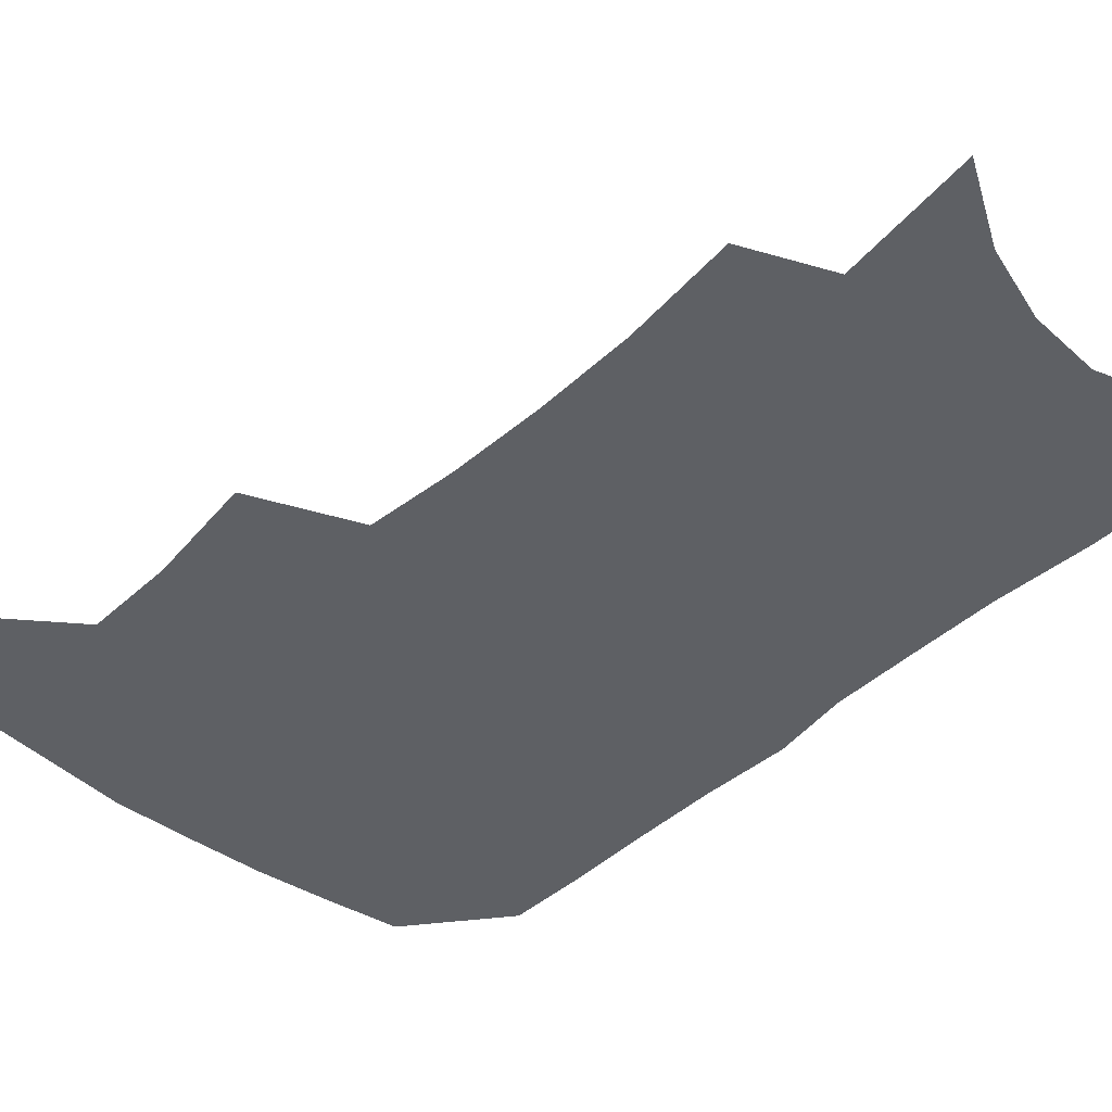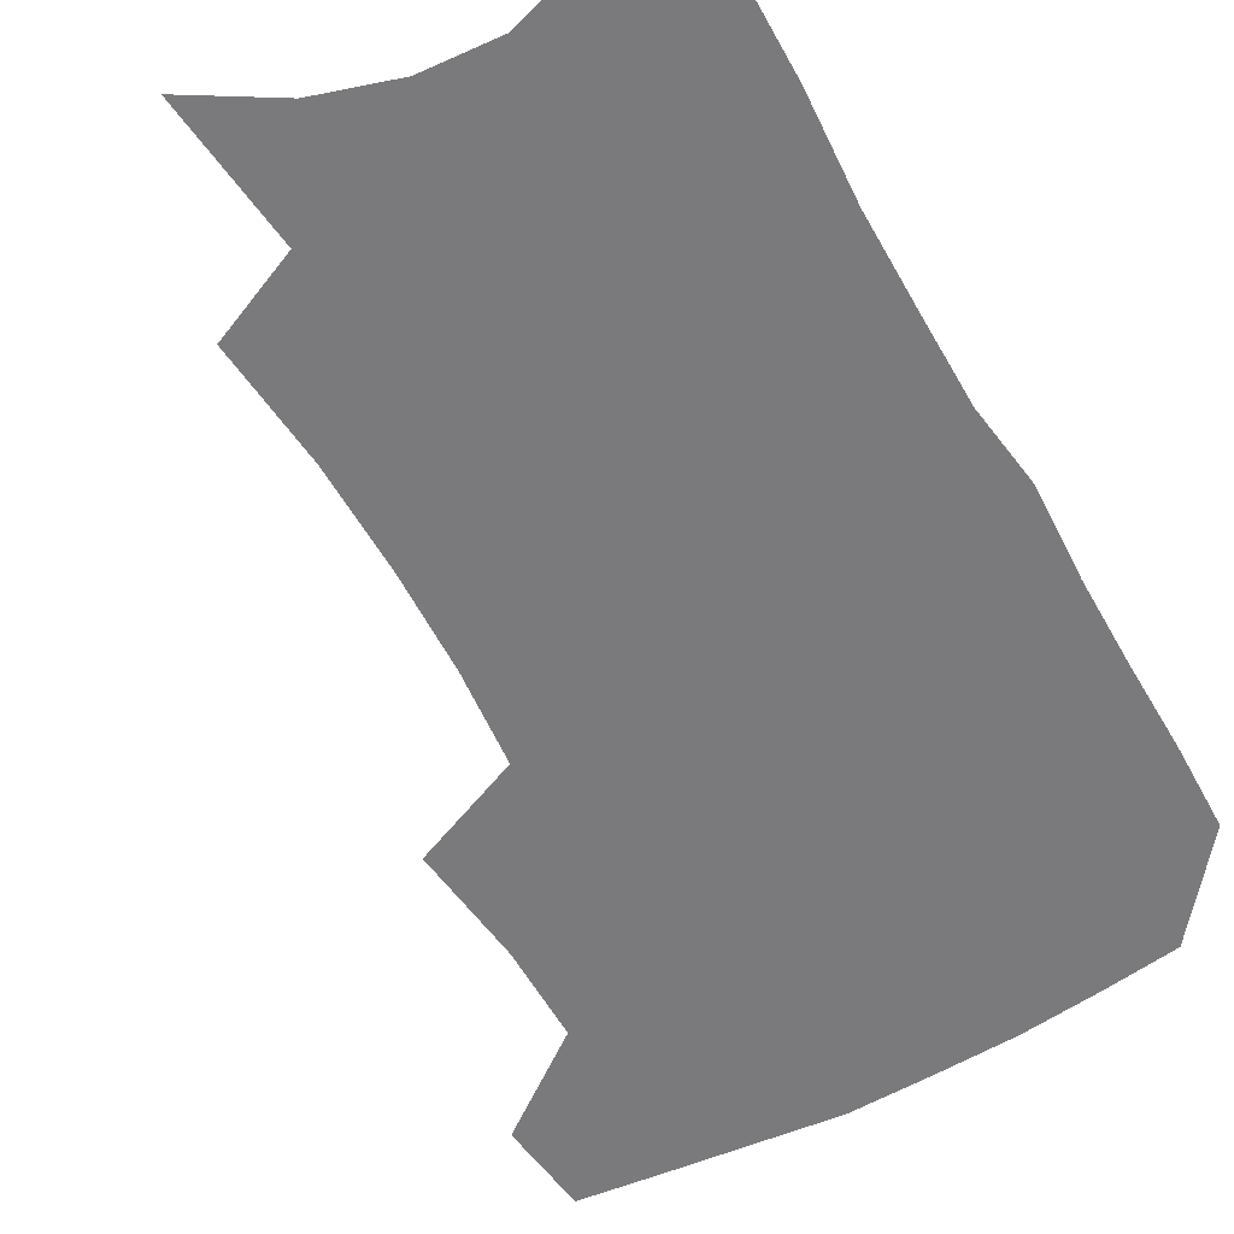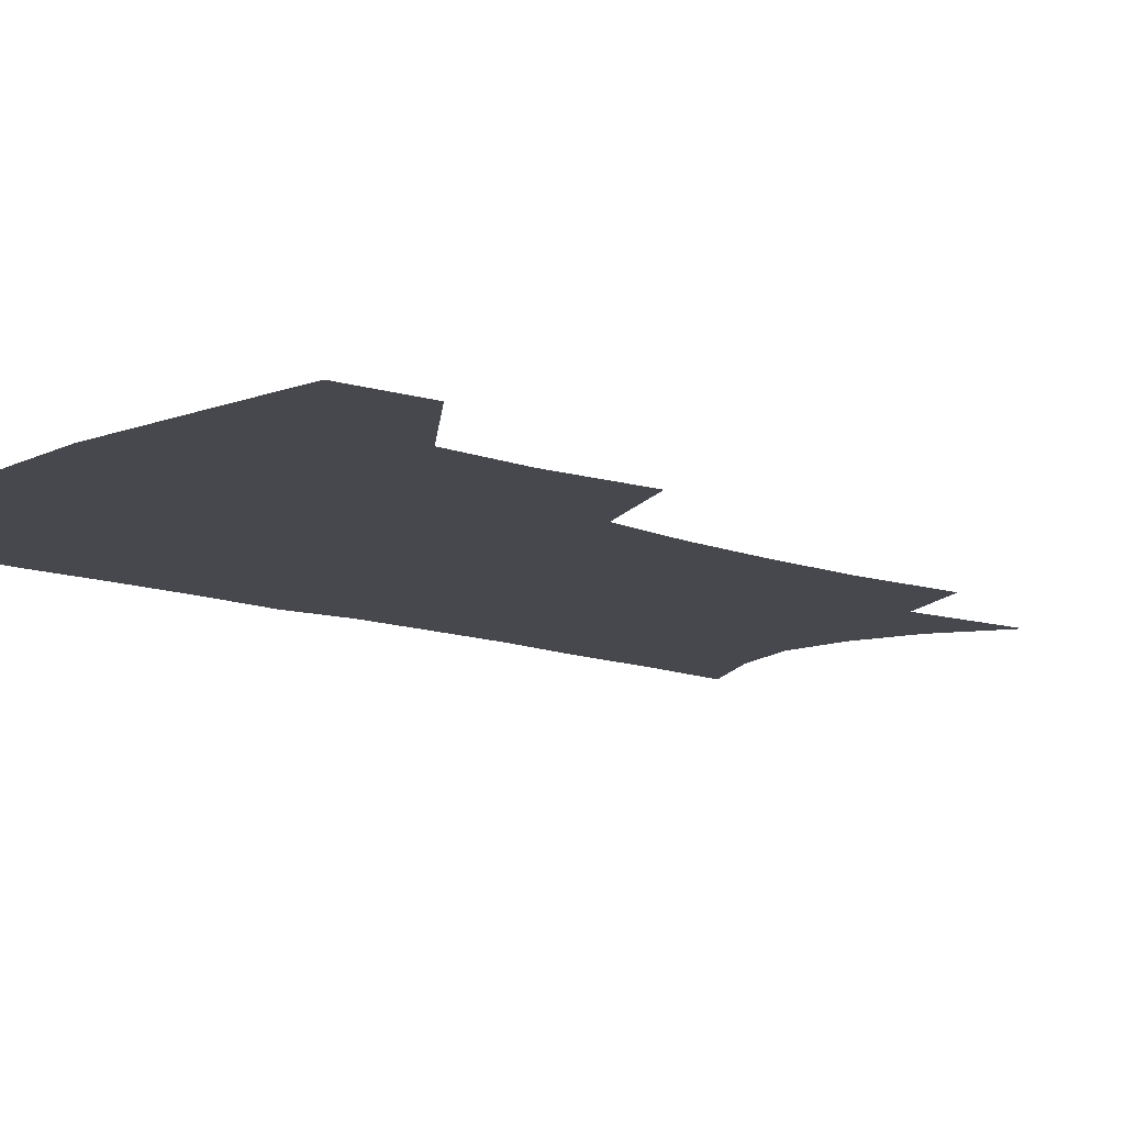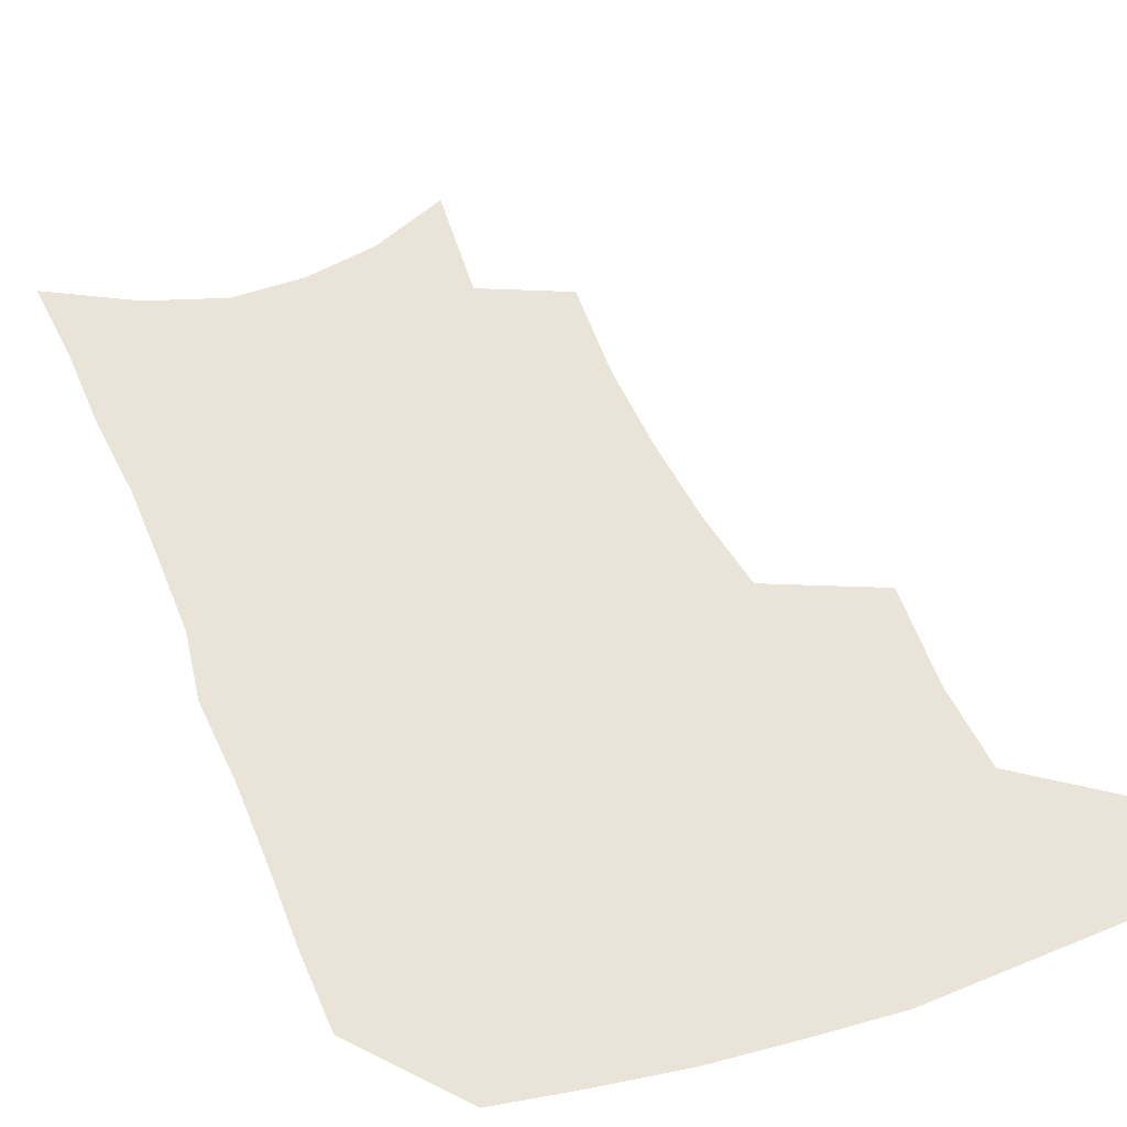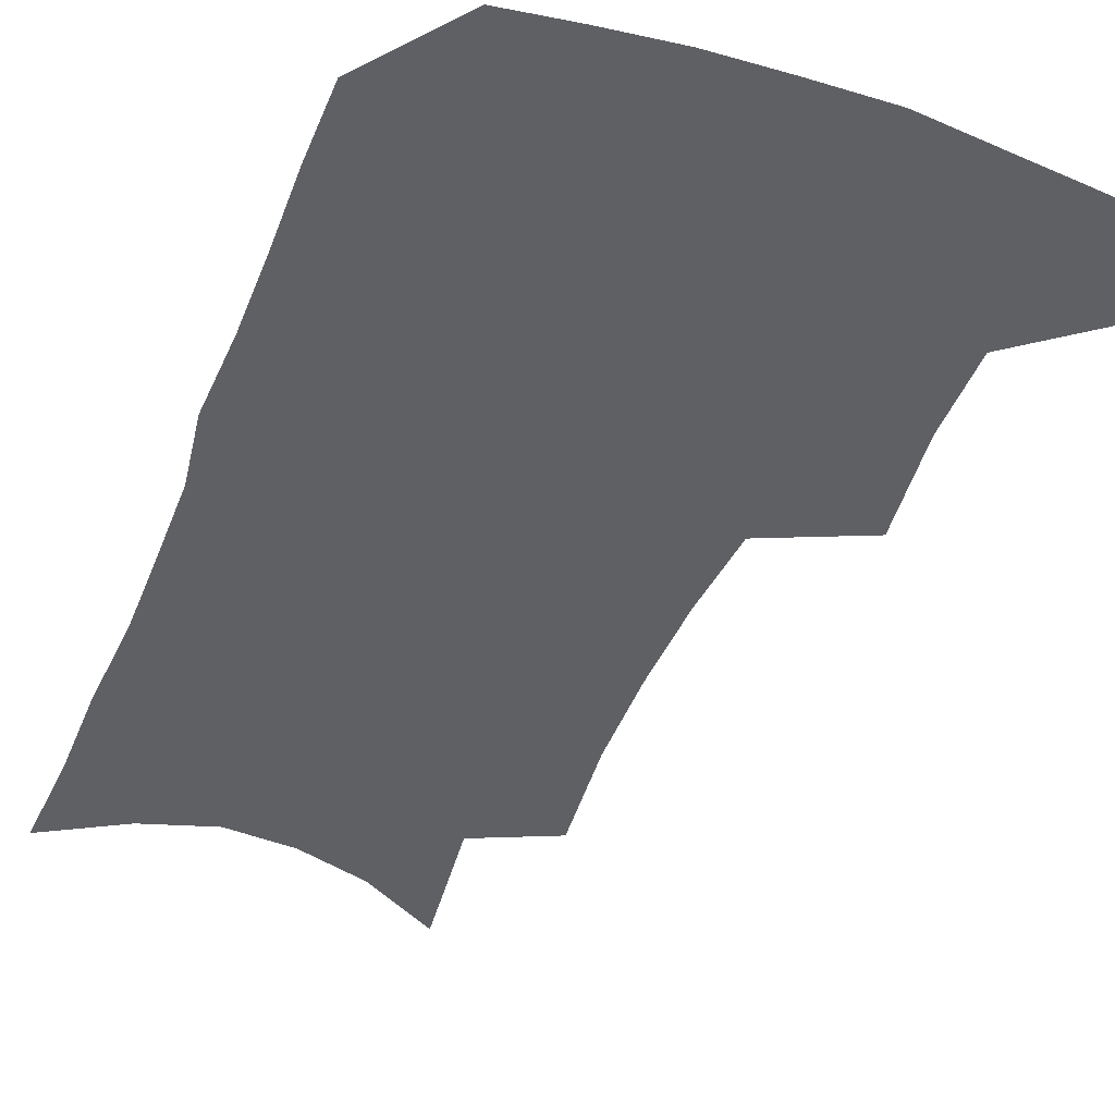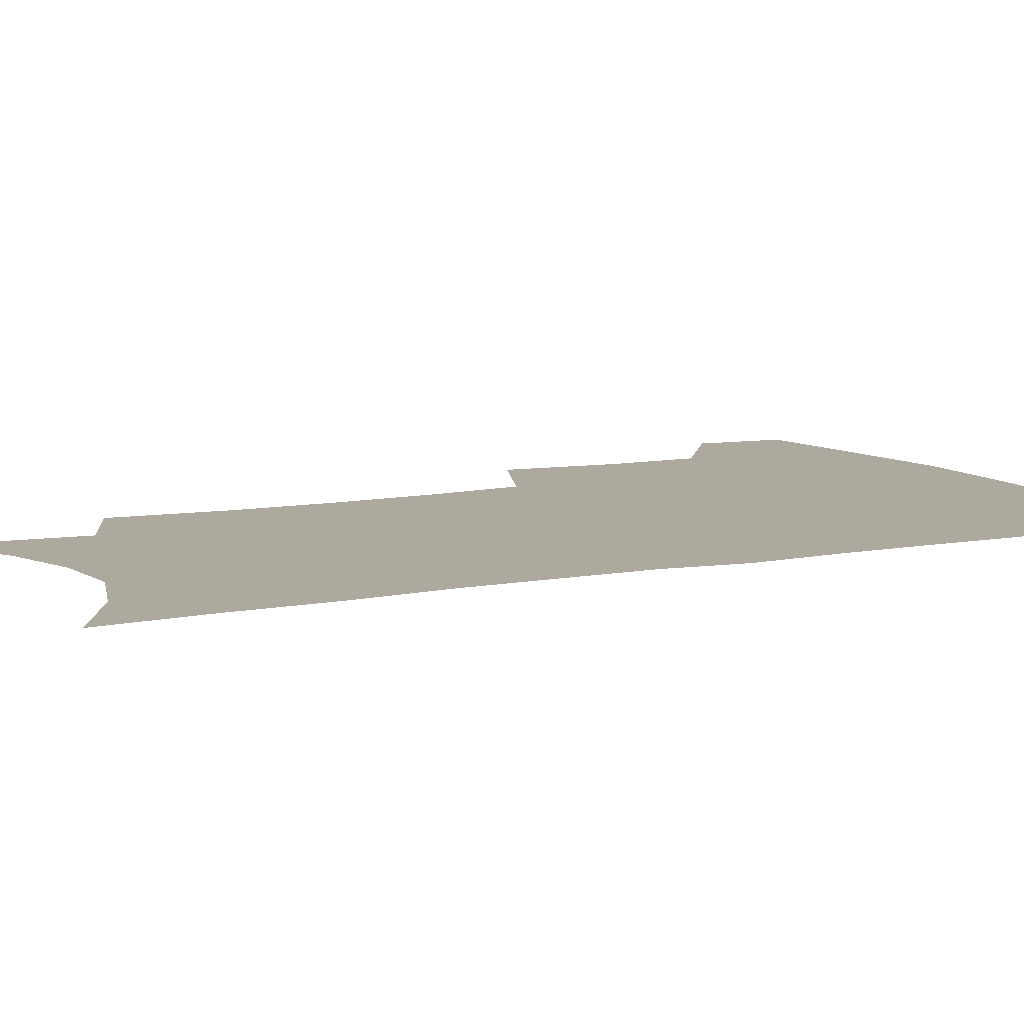
<metadata>
{"format":"obj","ext":"obj","renderer":"f3d","projection":"perspective","resolution":1024,"background":"white","views":[{"elev":-43.0,"azim":-42.3,"up":"+Z"},{"elev":-58.2,"azim":29.6,"up":"+Z"},{"elev":-11.8,"azim":-132.0,"up":"+Z"},{"elev":42.9,"azim":160.1,"up":"+Z"},{"elev":-44.6,"azim":159.5,"up":"+Z"},{"elev":9.0,"azim":62.9,"up":"+Z"}]}
</metadata>
<code>
v 484.1 470.9 0
v 487.5 502.7 0
v 513.9 372.1 0
v 518.2 412.9 0
v 517.9 445.7 0
v 520.2 478 0
v 517 506.2 0
v 552.4 210.4 0
v 555.9 252.1 0
v 556.1 288.6 0
v 554.7 323.9 0
v 551.3 356.6 0
v 549.9 391 0
v 549.9 423.2 0
v 550.1 453.2 0
v 549.1 481 0
v 545.7 509.3 0
v 577.7 147.6 0
v 582.8 197.4 0
v 585 239.3 0
v 583.9 272.4 0
v 583.6 308.3 0
v 581.8 340 0
v 578.8 368 0
v 578.7 400.5 0
v 578.7 430 0
v 578.5 457.2 0
v 577.2 483 0
v 573.8 512.5 0
v 605.8 164.8 0
v 609.7 215.4 0
v 609 248.9 0
v 607.8 281.3 0
v 606.9 314.5 0
v 605.6 345.7 0
v 604.4 374.5 0
v 603.8 402.9 0
v 604 431.8 0
v 604.2 458.3 0
v 603.9 484.1 0
v 602.9 511.9 0
v 632.4 173.3 0
v 632.8 217.3 0
v 632 253.1 0
v 630.8 285.7 0
v 630 315 0
v 628.9 345.6 0
v 628.5 376.8 0
v 628.4 405.1 0
v 628.7 432.9 0
v 629.4 458.6 0
v 630.5 483.5 0
v 630.8 510.8 0
v 658.3 175.4 0
v 656.3 216.5 0
v 656 248 0
v 654.5 281.4 0
v 652.7 316.9 0
v 651.9 347.2 0
v 652.7 373.8 0
v 652.9 402.5 0
v 652.7 431.5 0
v 653.8 457.3 0
v 655.8 482.2 0
v 658.4 507.8 0
v 685.3 167.2 0
v 682.2 207 0
v 680.9 241.1 0
v 678.1 277.3 0
v 678.7 307.1 0
v 677.6 338.6 0
v 677.5 368.2 0
v 678.7 396.3 0
v 680.3 423.7 0
v 680.5 451.9 0
v 680.5 479.8 0
v 684.3 504.3 0
v 691 541 0
v 715.8 150.6 0
v 713.3 188.3 0
v 712.7 221.3 0
v 710.2 257 0
v 709.9 288.9 0
v 709.9 320.4 0
v 713.5 348.1 0
v 711.8 380.7 0
v 711.6 411.5 0
v 712 441.3 0
v 711.3 471.1 0
f 5 6 1
f 1 6 2
f 6 7 2
f 12 13 3
f 3 13 4
f 13 14 4
f 4 14 5
f 14 15 5
f 5 15 6
f 15 16 6
f 6 16 7
f 16 17 7
f 19 20 8
f 8 20 9
f 20 21 9
f 9 21 10
f 21 22 10
f 10 22 11
f 22 23 11
f 11 23 12
f 23 24 12
f 12 24 13
f 24 25 13
f 13 25 14
f 25 26 14
f 14 26 15
f 26 27 15
f 15 27 16
f 27 28 16
f 16 28 17
f 28 29 17
f 18 30 19
f 30 31 19
f 19 31 20
f 31 32 20
f 20 32 21
f 32 33 21
f 21 33 22
f 33 34 22
f 22 34 23
f 34 35 23
f 23 35 24
f 35 36 24
f 24 36 25
f 36 37 25
f 25 37 26
f 37 38 26
f 26 38 27
f 38 39 27
f 27 39 28
f 39 40 28
f 28 40 29
f 40 41 29
f 30 42 31
f 42 43 31
f 31 43 32
f 43 44 32
f 32 44 33
f 44 45 33
f 33 45 34
f 45 46 34
f 34 46 35
f 46 47 35
f 35 47 36
f 47 48 36
f 36 48 37
f 48 49 37
f 37 49 38
f 49 50 38
f 38 50 39
f 50 51 39
f 39 51 40
f 51 52 40
f 40 52 41
f 52 53 41
f 42 54 43
f 54 55 43
f 43 55 44
f 55 56 44
f 44 56 45
f 56 57 45
f 45 57 46
f 57 58 46
f 46 58 47
f 58 59 47
f 47 59 48
f 59 60 48
f 48 60 49
f 60 61 49
f 49 61 50
f 61 62 50
f 50 62 51
f 62 63 51
f 51 63 52
f 63 64 52
f 52 64 53
f 64 65 53
f 54 66 55
f 66 67 55
f 55 67 56
f 67 68 56
f 56 68 57
f 68 69 57
f 57 69 58
f 69 70 58
f 58 70 59
f 70 71 59
f 59 71 60
f 71 72 60
f 60 72 61
f 72 73 61
f 61 73 62
f 73 74 62
f 62 74 63
f 74 75 63
f 63 75 64
f 75 76 64
f 64 76 65
f 76 77 65
f 66 79 67
f 79 80 67
f 67 80 68
f 80 81 68
f 68 81 69
f 81 82 69
f 69 82 70
f 82 83 70
f 70 83 71
f 83 84 71
f 71 84 72
f 84 85 72
f 72 85 73
f 85 86 73
f 73 86 74
f 86 87 74
f 74 87 75
f 87 88 75
f 75 88 76
f 88 89 76
f 76 89 77

</code>
